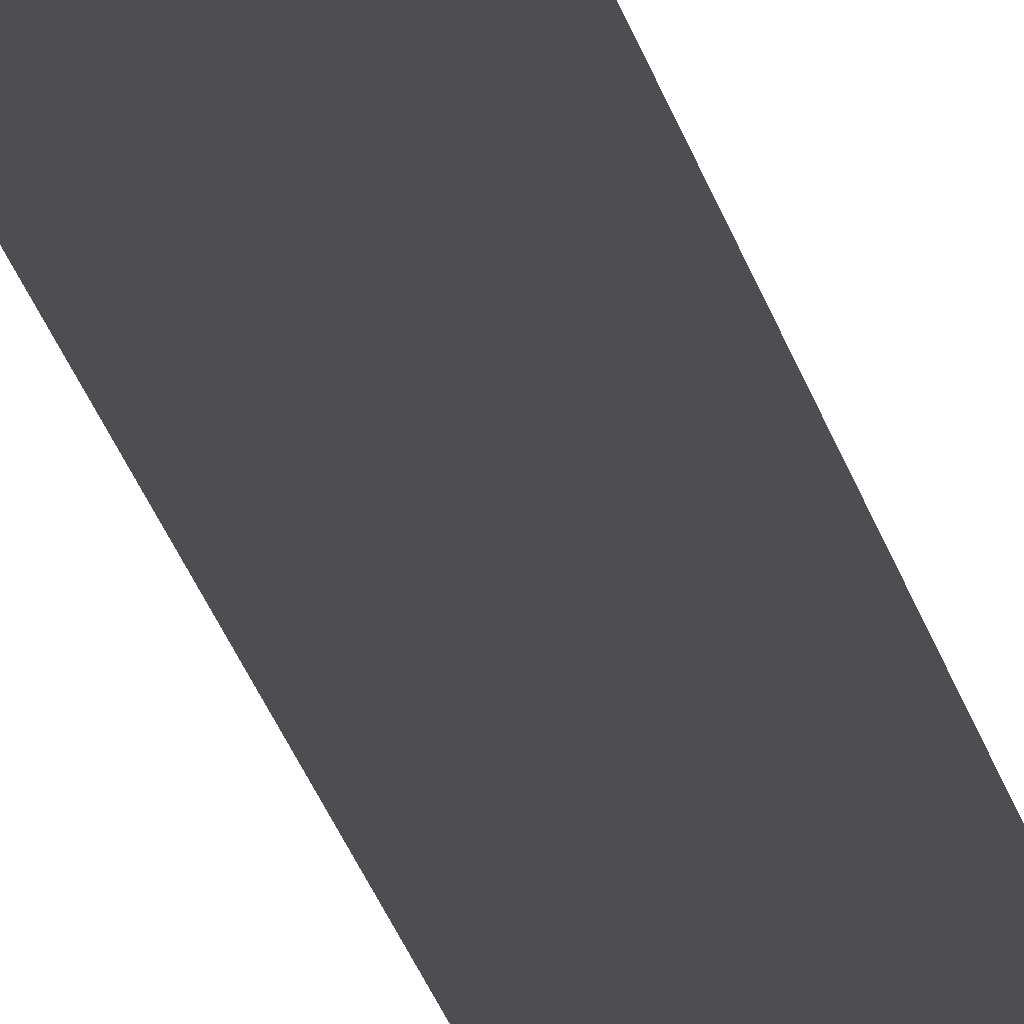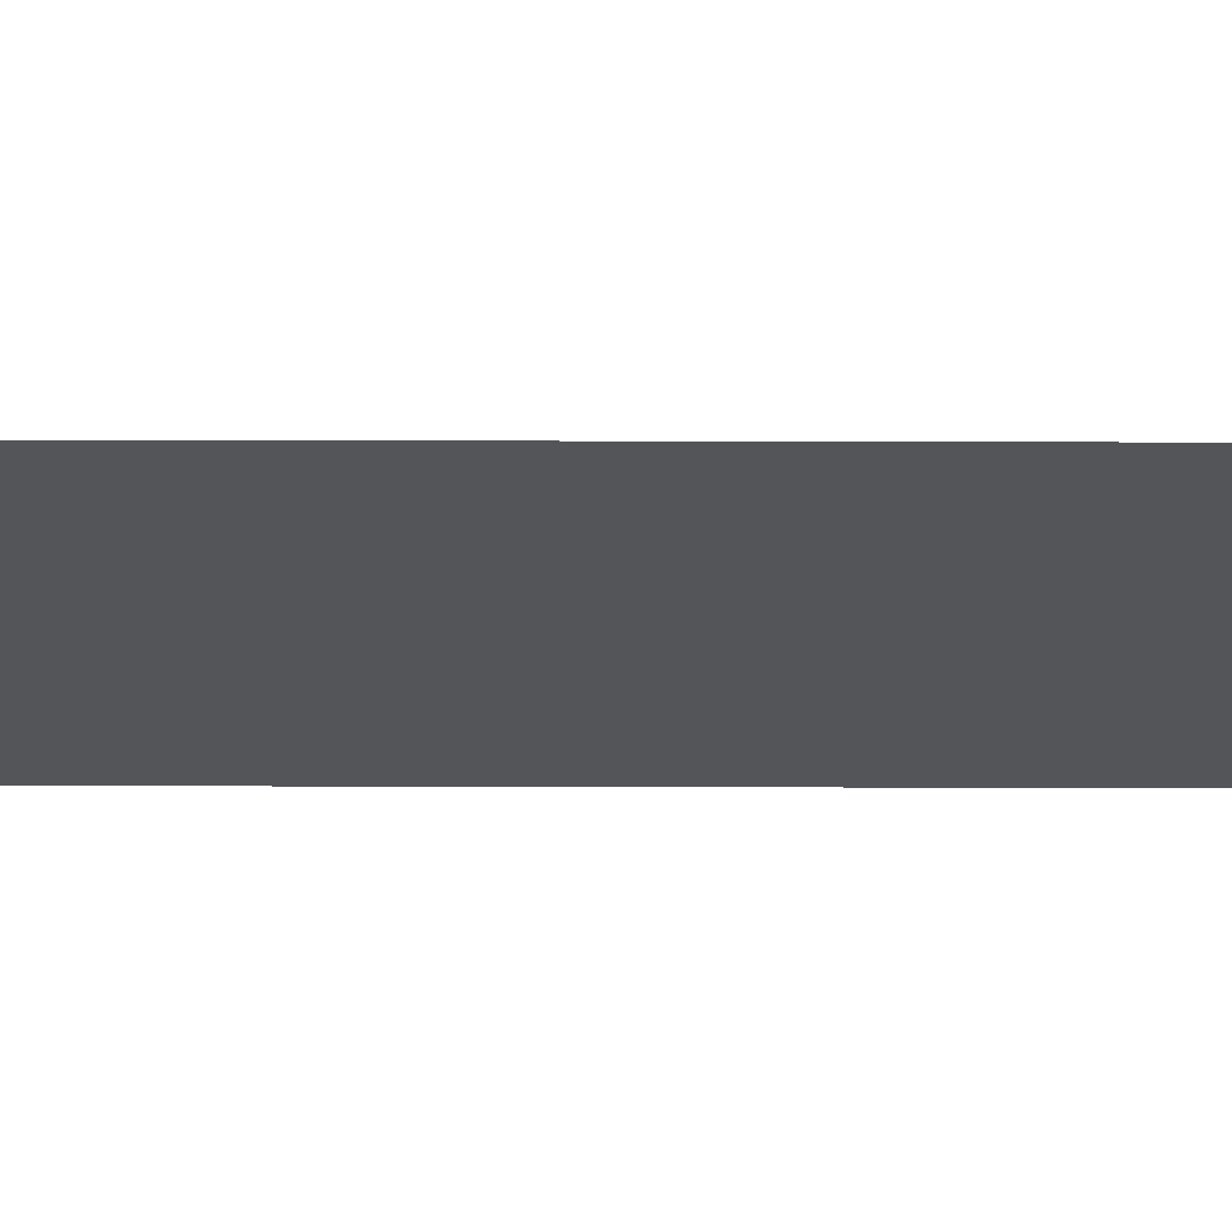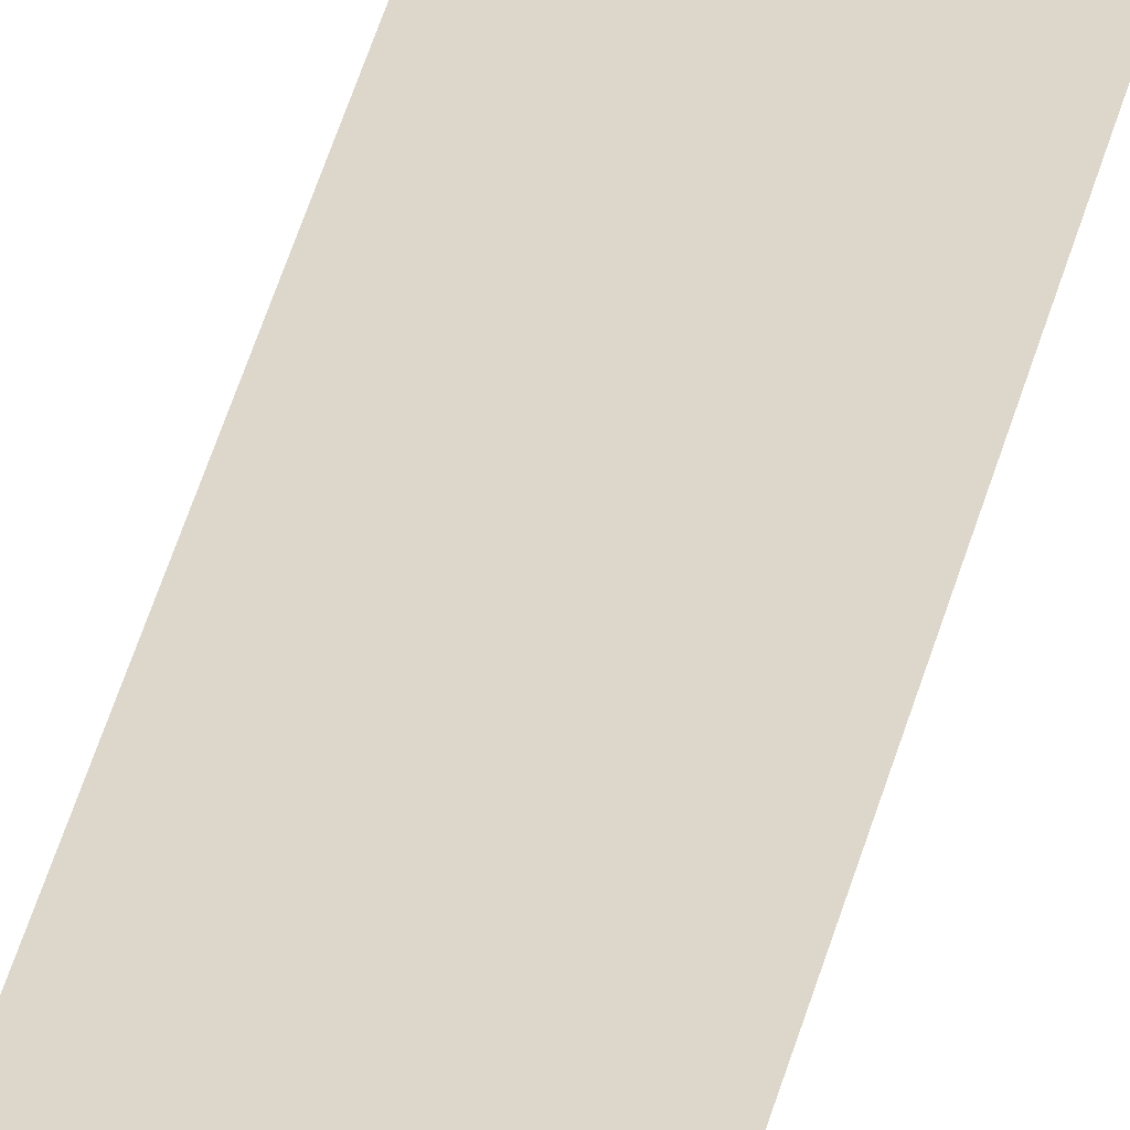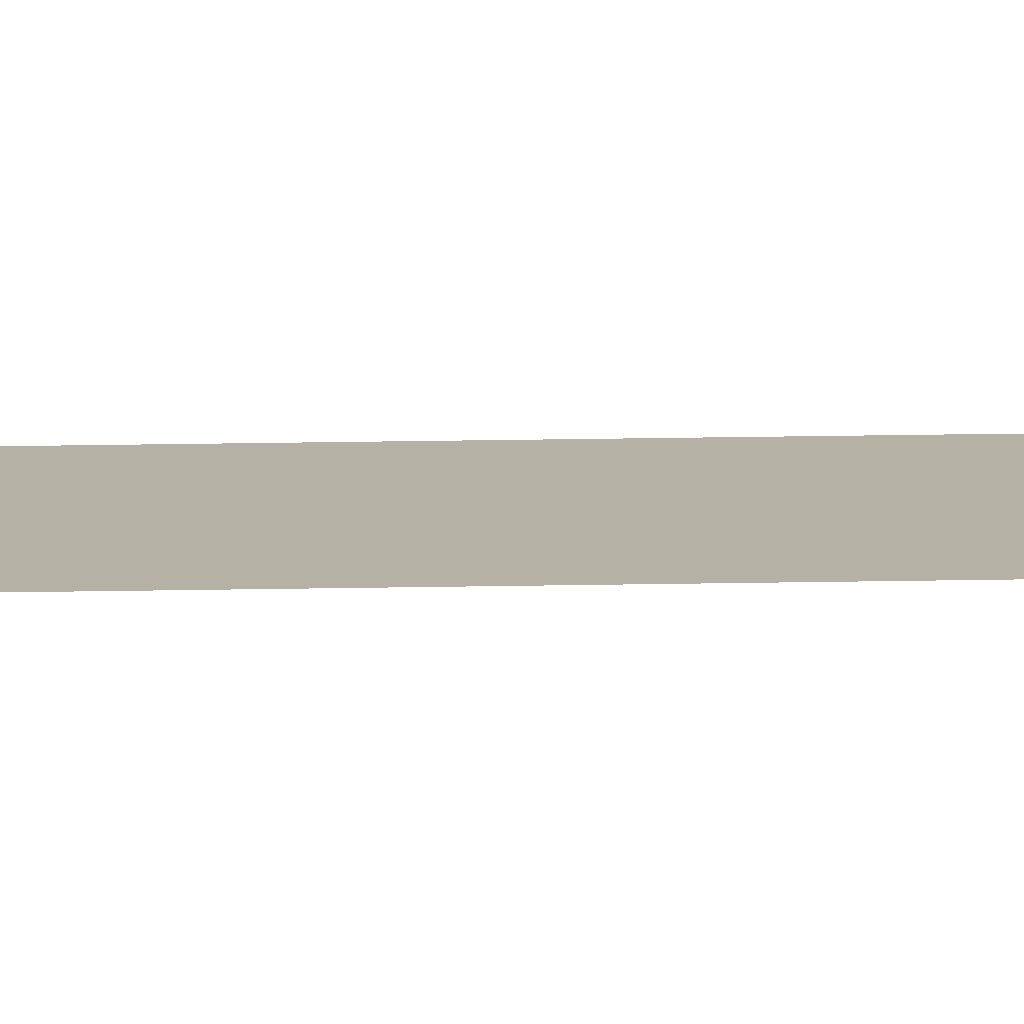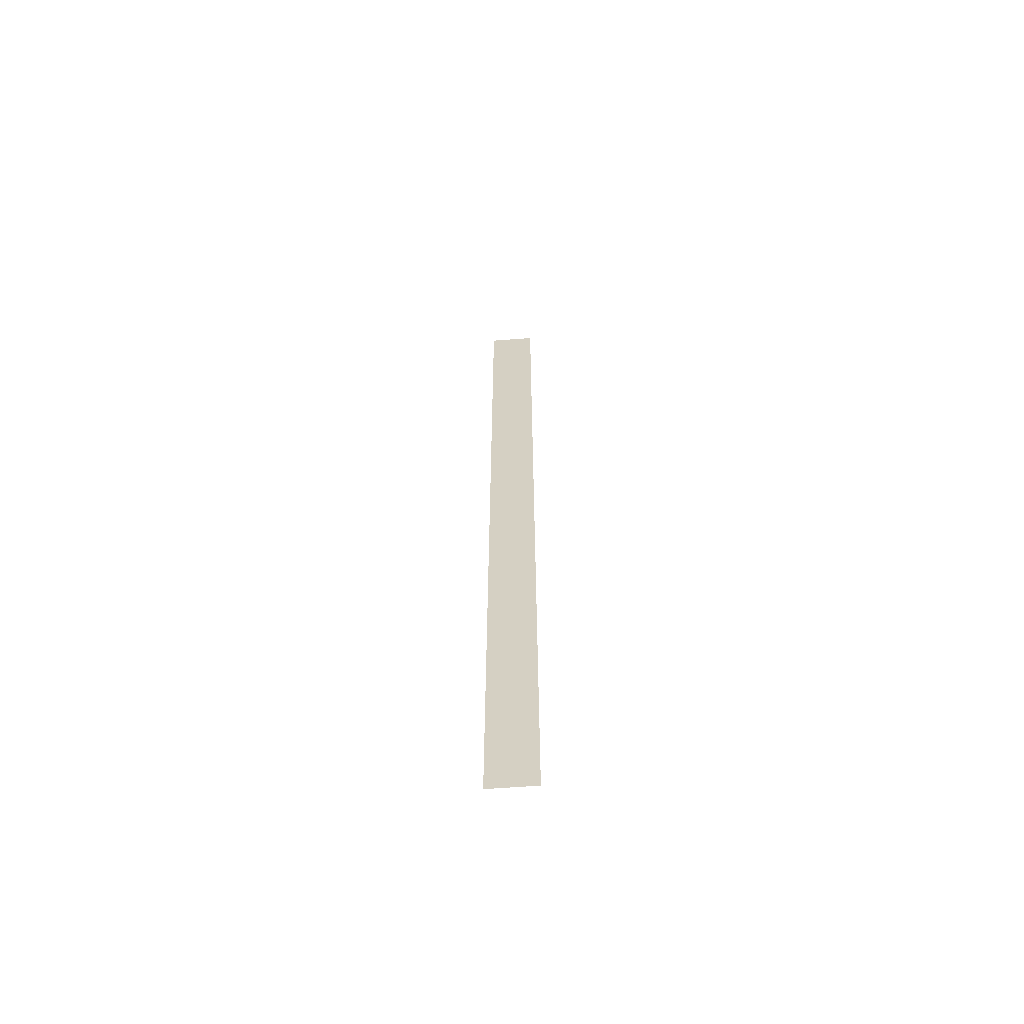
<metadata>
{"format":"obj","ext":"obj","renderer":"f3d","projection":"perspective","resolution":1024,"background":"white","views":[{"elev":-17.0,"azim":-171.1,"up":"+Y"},{"elev":-24.0,"azim":89.7,"up":"+Y"},{"elev":30.8,"azim":-169.3,"up":"+Y"},{"elev":11.9,"azim":86.5,"up":"+Y"},{"elev":-62.5,"azim":-175.6,"up":"+Z"}]}
</metadata>
<code>
o Plane.065_Plane.094
v -12.72 1.387 0.3269
v -11.72 1.387 0.3269
v -12.72 1.387 -20.27
v -11.72 1.387 -20.27
f 2 3 1
f 2 4 3

</code>
